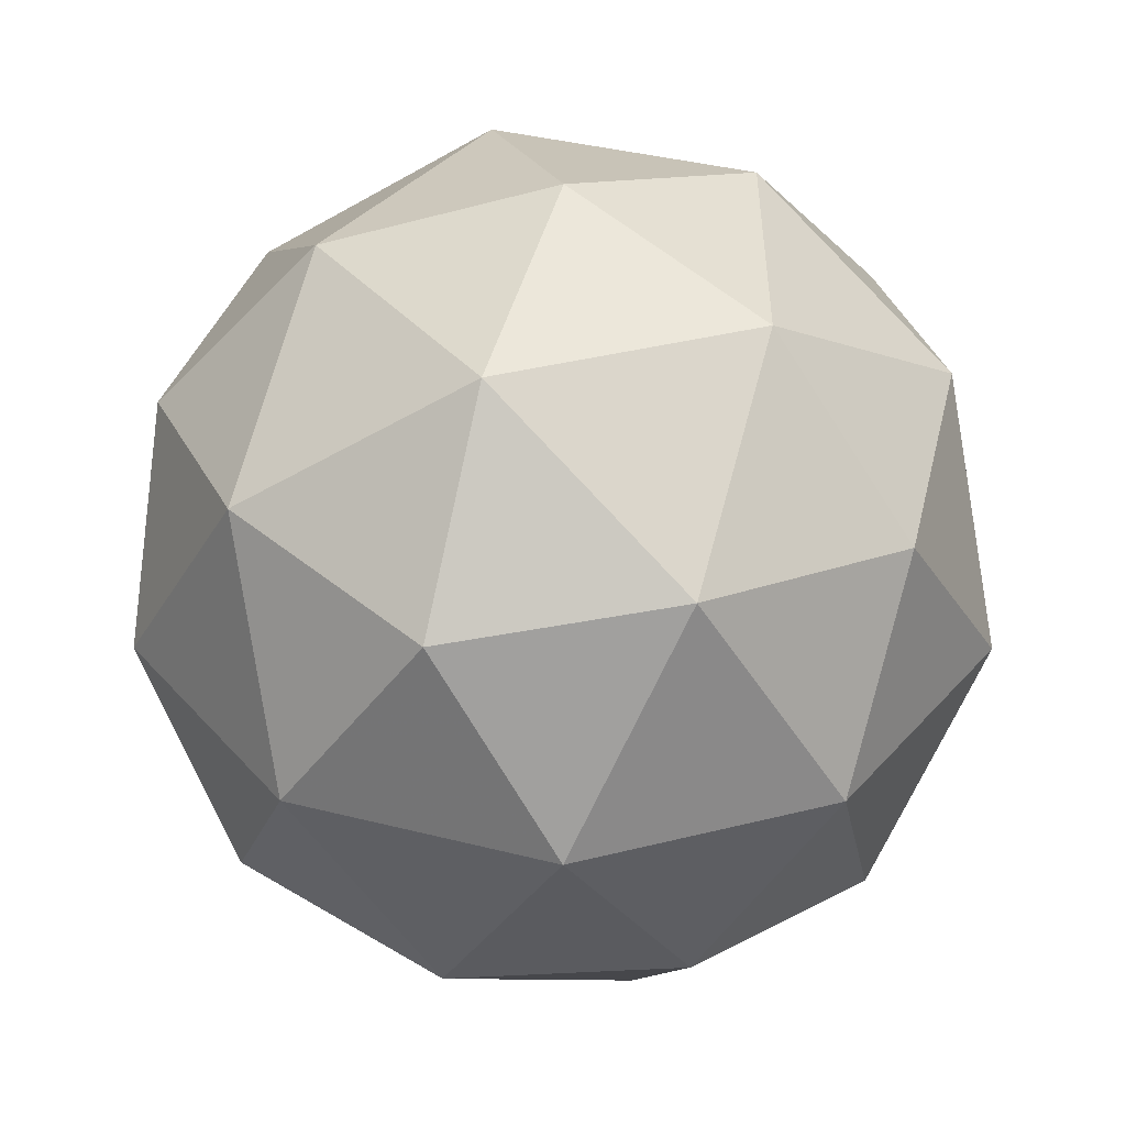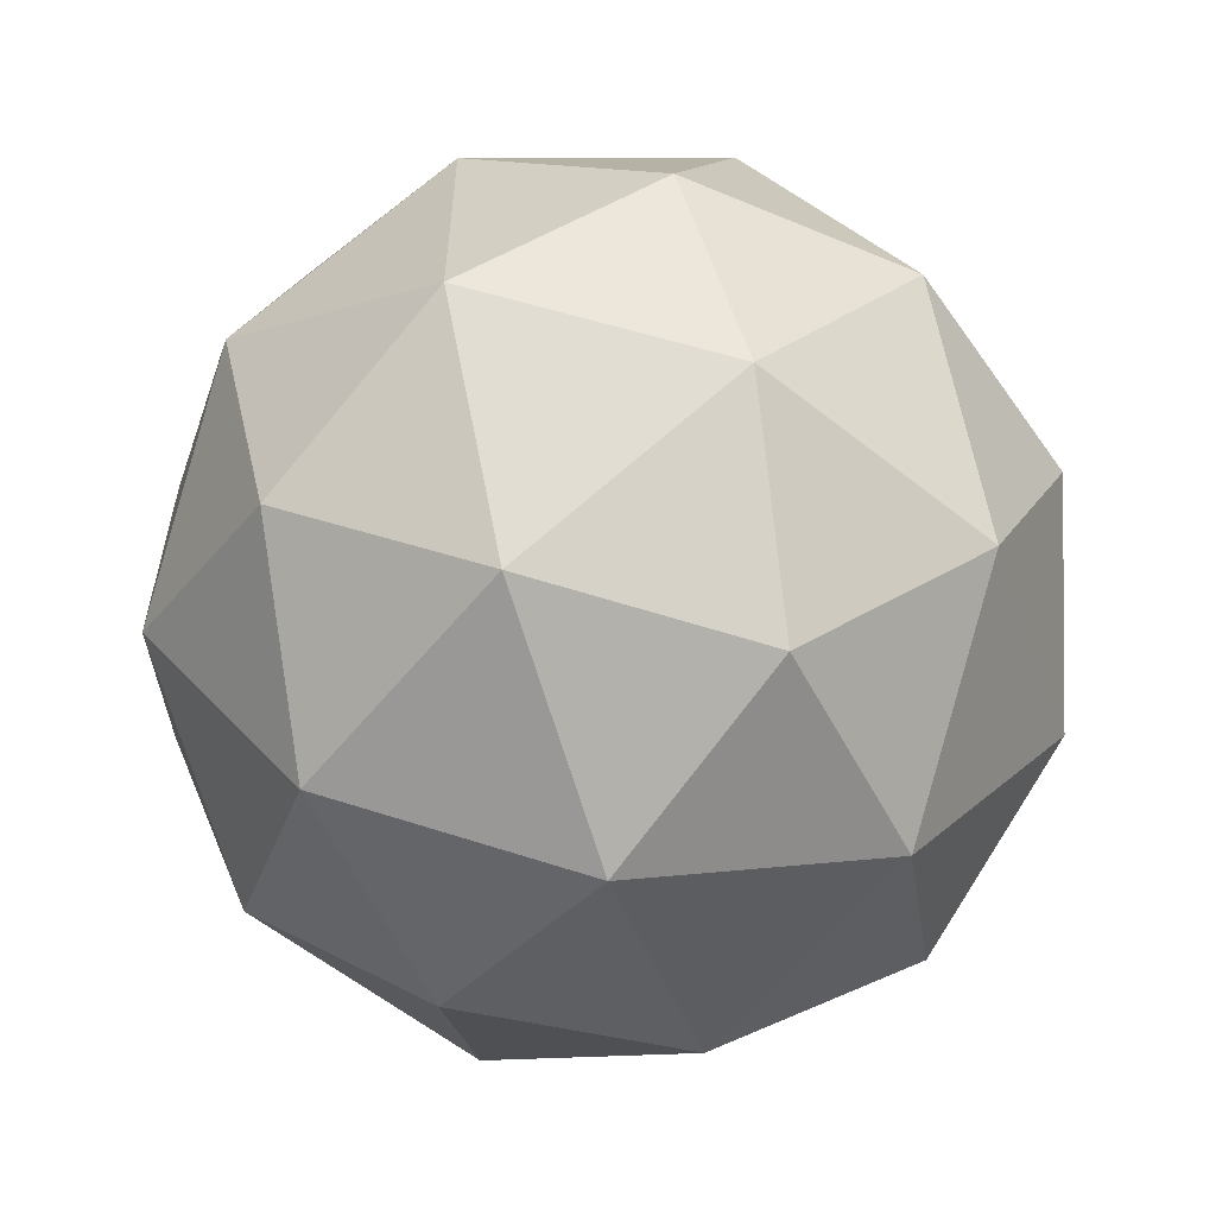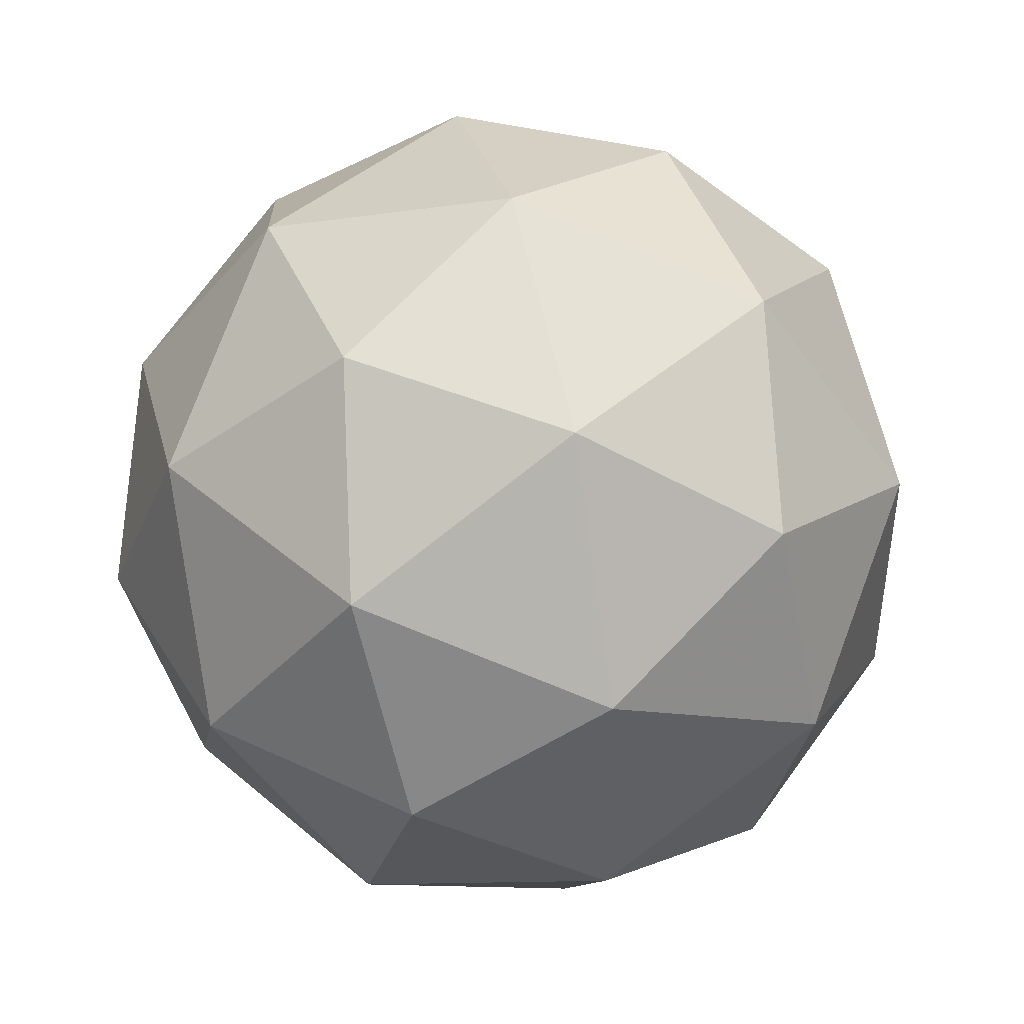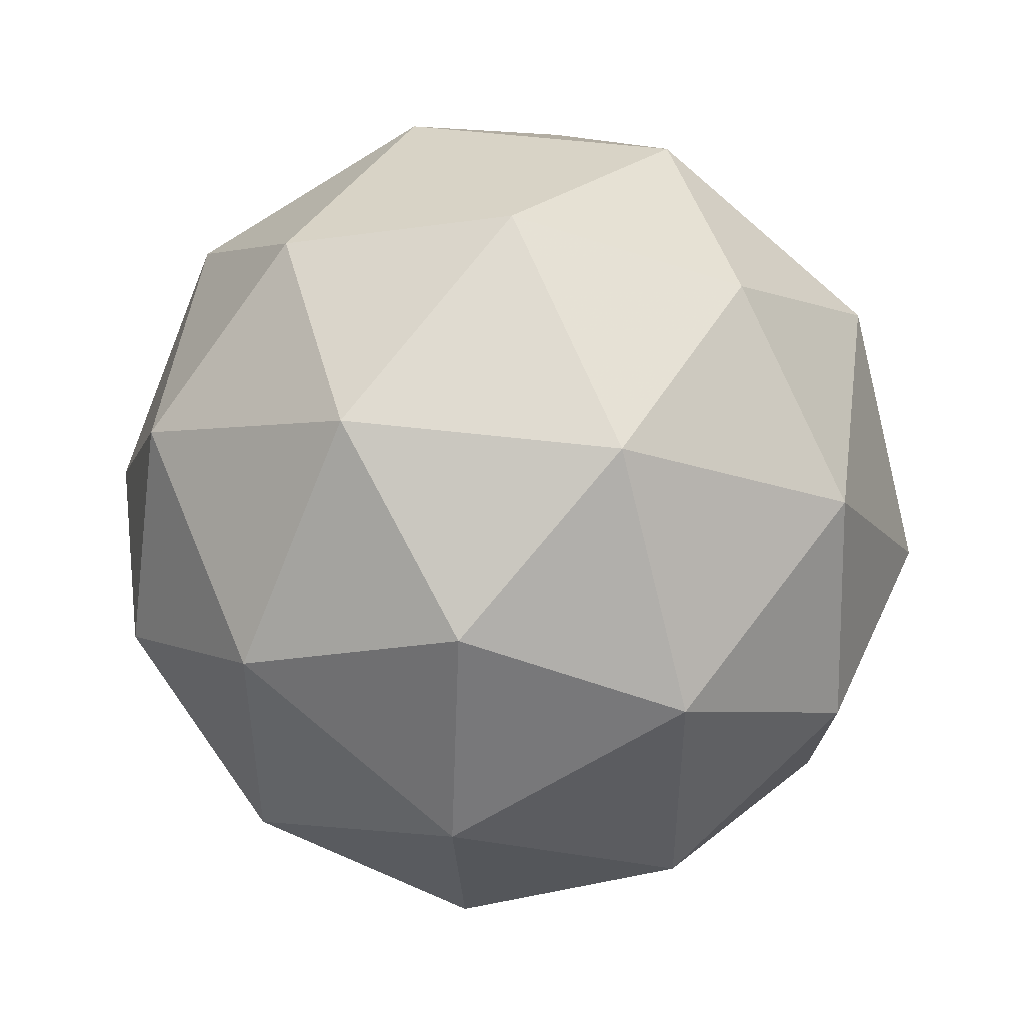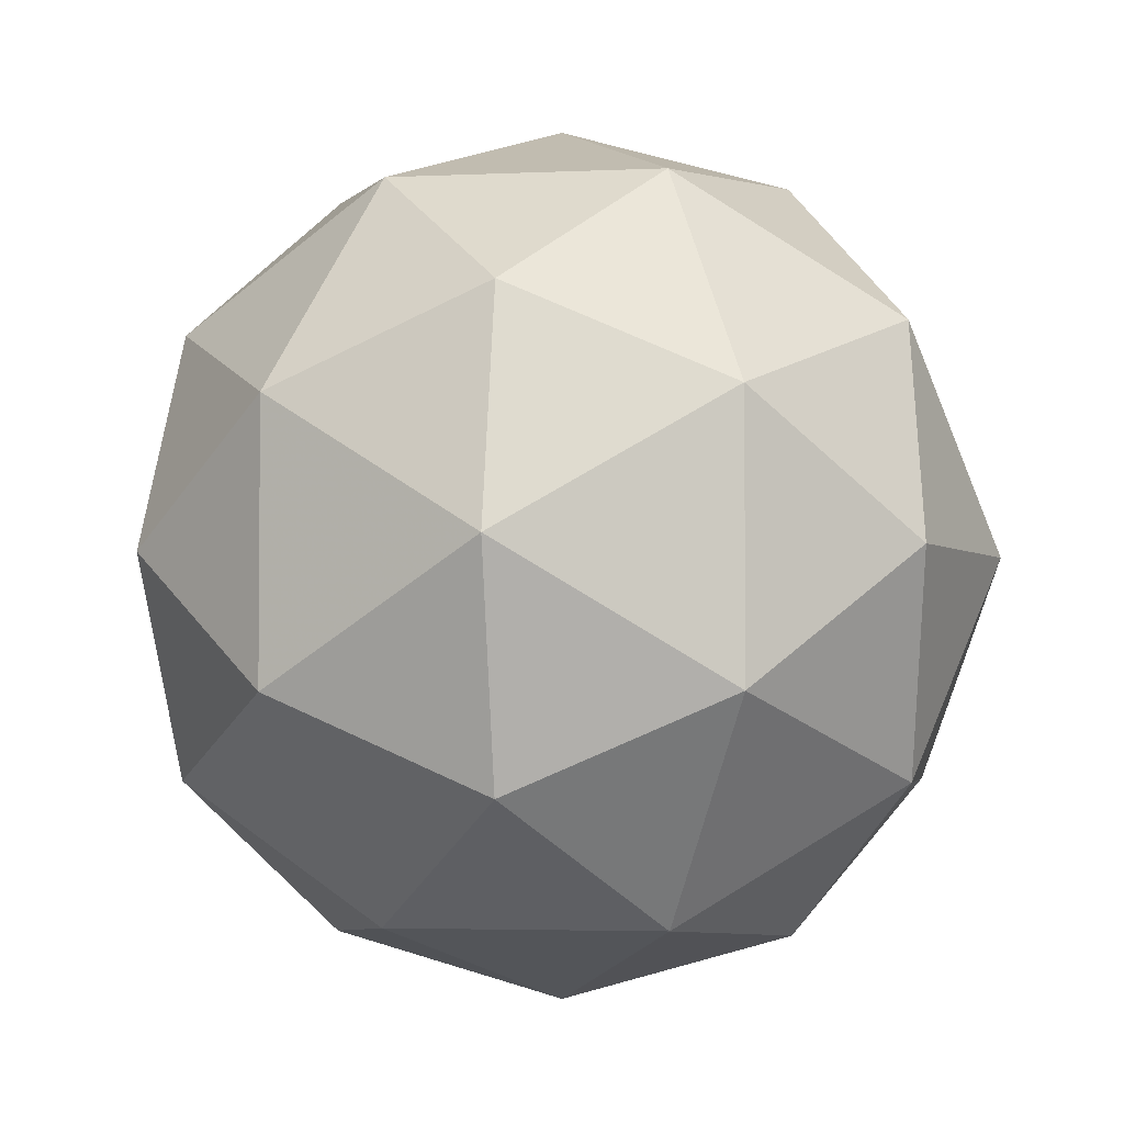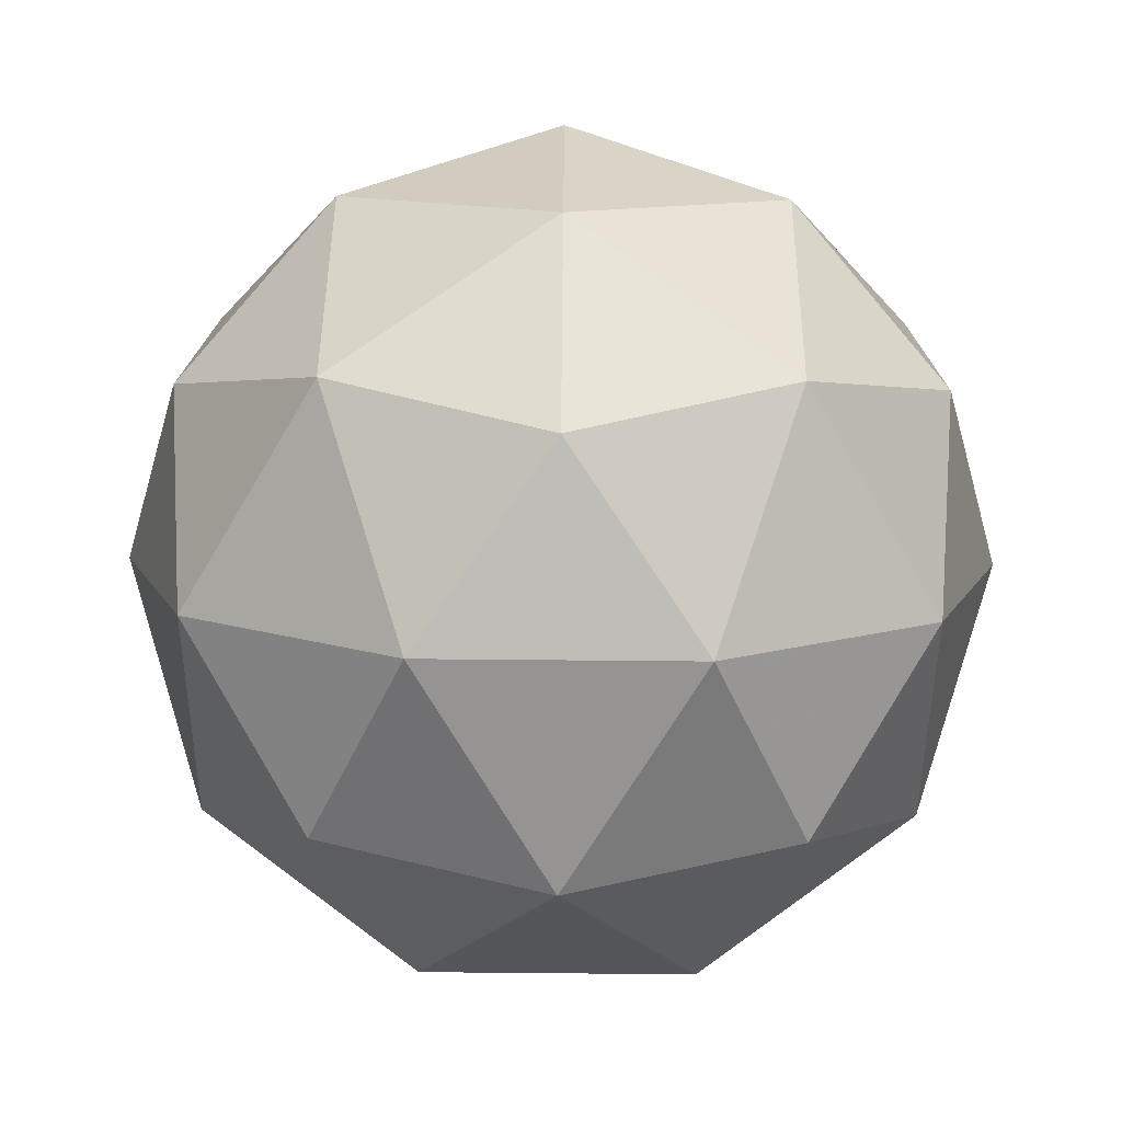
<metadata>
{"format":"obj","ext":"obj","renderer":"f3d","projection":"perspective","resolution":1024,"background":"white","views":[{"elev":-52.3,"azim":-0.1,"up":"+Z"},{"elev":-59.6,"azim":109.1,"up":"+Z"},{"elev":44.8,"azim":-166.9,"up":"+Z"},{"elev":48.3,"azim":66.1,"up":"+Z"},{"elev":-3.4,"azim":-112.6,"up":"+Z"},{"elev":75.4,"azim":-161.5,"up":"+Y"}]}
</metadata>
<code>
g ADER-i13-g65-s2159
v -4490 -4840 -2347
v -4401 -4809 -2283
v -4525 -4809 -2242
v -4338 -4724 -2237
v -4312 -4740 -2347
v -4601 -4809 -2347
v -4525 -4809 -2452
v -4401 -4809 -2412
v -4291 -4630 -2283
v -4548 -4724 -2169
v -4435 -4740 -2178
v -4490 -4630 -2137
v -4678 -4724 -2347
v -4635 -4740 -2242
v -4690 -4630 -2283
v -4548 -4724 -2526
v -4635 -4740 -2452
v -4614 -4630 -2517
v -4338 -4724 -2458
v -4435 -4740 -2517
v -4367 -4630 -2517
v -4367 -4630 -2178
v -4614 -4630 -2178
v -4690 -4630 -2412
v -4490 -4630 -2557
v -4291 -4630 -2412
v -4432 -4536 -2169
v -4346 -4519 -2242
v -4456 -4451 -2242
v -4642 -4536 -2237
v -4546 -4519 -2178
v -4580 -4451 -2283
v -4642 -4536 -2458
v -4669 -4519 -2347
v -4580 -4451 -2412
v -4432 -4536 -2526
v -4546 -4519 -2517
v -4456 -4451 -2452
v -4303 -4536 -2347
v -4346 -4519 -2452
v -4380 -4451 -2347
v -4490 -4420 -2347
f 1 2 3
f 4 2 5
f 1 3 6
f 1 6 7
f 1 7 8
f 4 5 9
f 10 11 12
f 13 14 15
f 16 17 18
f 19 20 21
f 4 9 22
f 10 12 23
f 13 15 24
f 16 18 25
f 19 21 26
f 27 28 29
f 30 31 32
f 33 34 35
f 36 37 38
f 39 40 41
f 41 38 42
f 41 40 38
f 40 36 38
f 38 35 42
f 38 37 35
f 37 33 35
f 35 32 42
f 35 34 32
f 34 30 32
f 32 29 42
f 32 31 29
f 31 27 29
f 29 41 42
f 29 28 41
f 28 39 41
f 26 40 39
f 26 21 40
f 21 36 40
f 25 37 36
f 25 18 37
f 18 33 37
f 24 34 33
f 24 15 34
f 15 30 34
f 23 31 30
f 23 12 31
f 12 27 31
f 22 28 27
f 22 9 28
f 9 39 28
f 21 25 36
f 21 20 25
f 20 16 25
f 18 24 33
f 18 17 24
f 17 13 24
f 15 23 30
f 15 14 23
f 14 10 23
f 12 22 27
f 12 11 22
f 11 4 22
f 9 26 39
f 9 5 26
f 5 19 26
f 8 20 19
f 8 7 20
f 7 16 20
f 7 17 16
f 7 6 17
f 6 13 17
f 6 14 13
f 6 3 14
f 3 10 14
f 5 8 19
f 5 2 8
f 2 1 8
f 3 11 10
f 3 2 11
f 2 4 11
f 2 4 11

</code>
